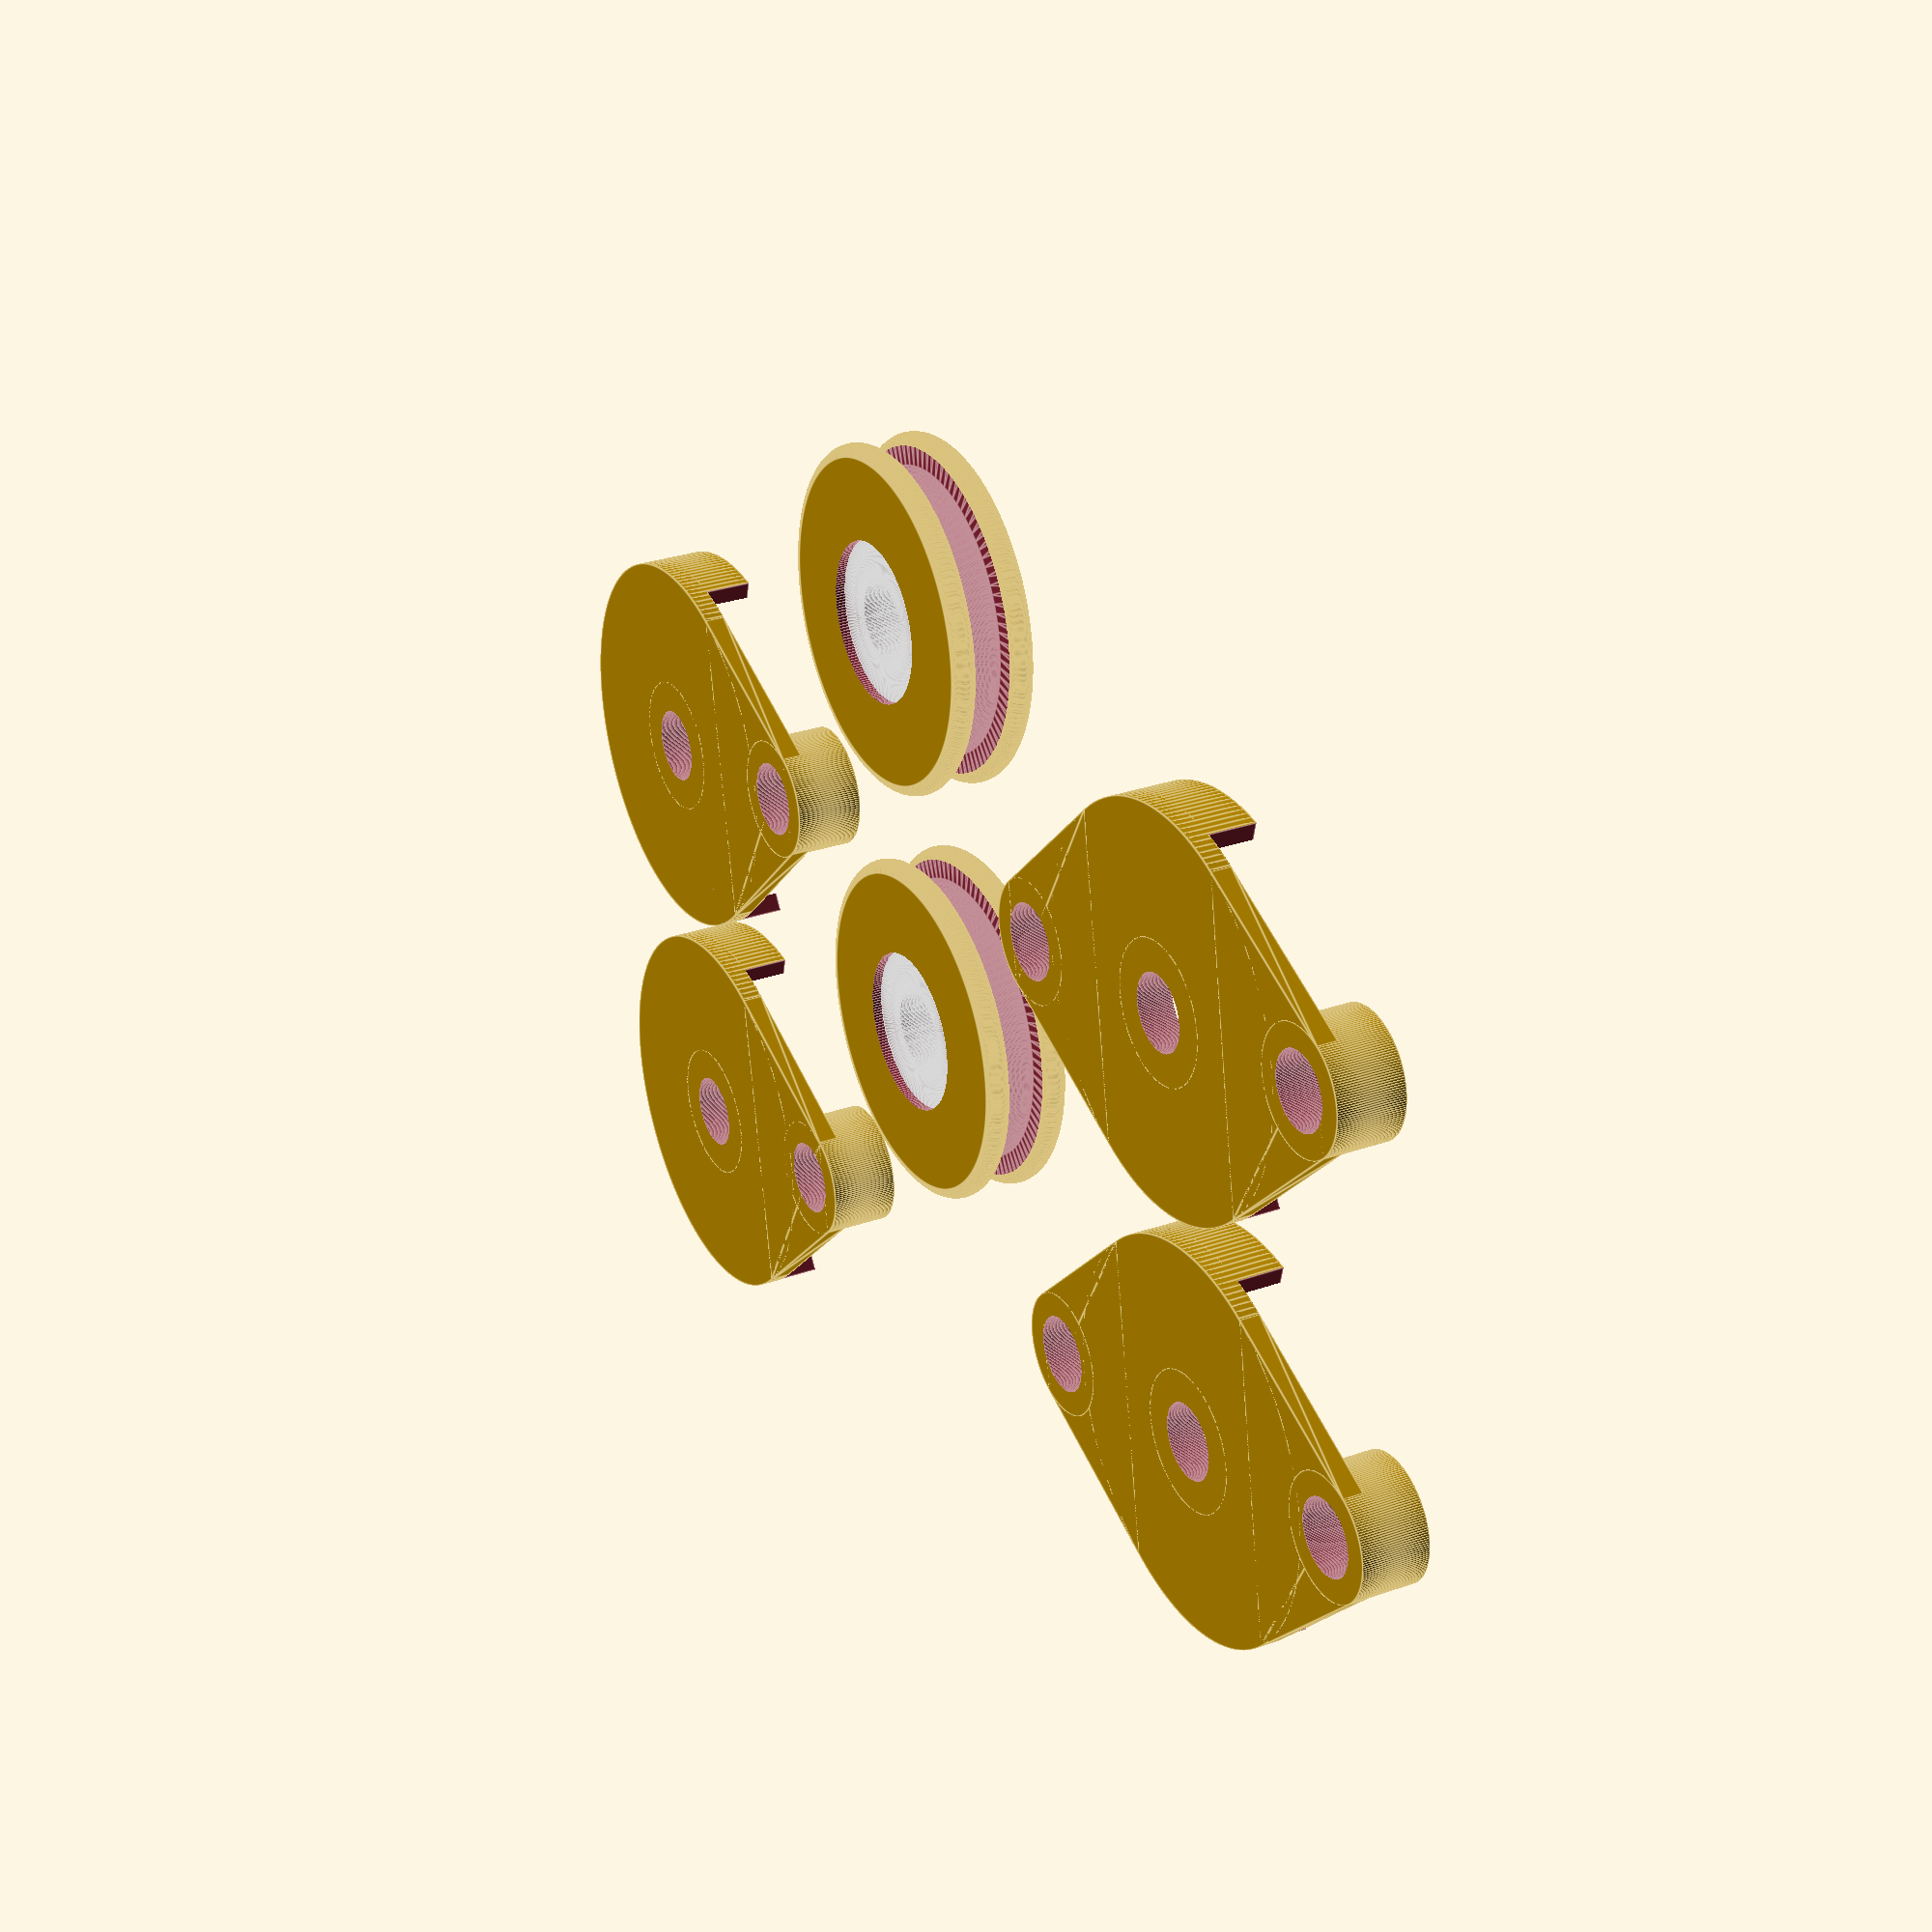
<openscad>
// block and tackle using bearings
//
// Copyright Vincent Sanders 2023 <vince@kyllikki.org>
// Attribution 4.0 International (CC BY 4.0)
// Version 1.1

// Type of block
block_type = "single"; // [single,double,triple,quadruple,quintuple]

// diameter of cable/rope being used
cable_diameter = 4;// [2:10]

// code for bearing in use
bearing_code = 608;// [625,608,609,6000,6002,6004,6902]

// axel bolt size (nominal diameter) (bearing - use bearing bore)
axle_size = "bearing"; // [bearing,5,8,10,12,20]

// whether the wheels in the block have side guards 
block_guards = true;

/* [first block] */

// first plate first support bolt size (nominal diameter) (axle - use axle size)
support_1_1_size = "axle"; // [axle,5,8,10,12,20]

// first plate second support bolt size (nominal diameter) (none - no support) (same - use first support size) 
support_1_2_size = "same"; // [none,same,5,8,10,12,20]

/* [second block] */
// second plate first support bolt size (nominal diameter) (none - no second block) (axle - use axle size)
support_2_1_size = "axle"; // [none,axle,5,8,10,12,20]

// second plate second support bolt size (nominal diameter) (none - no support) (same - use first support size) 
support_2_2_size = "none"; // [none,same,5,8,10,12,20]

module __Customizer_Limit__ () {}

wheel_clearance = 0.6;// clerance between wheel and block
wheel_additional_diameter = 4; // material between the bearing and the base of the cable groove
plate_thickness = 2.2;// thickness of plate walls
block_guard_size = 2;

// openscad detail settings
$fs = 0.1; // minimum fragment size
$fa = 2; // minimum angle

// name to number map
name_count_map = [["single",1],["double",2],["triple",3],["quadruple",4],["quintuple",5]];
function NameToNumber(name) = [for (x = name_count_map) if (x[0] == name) x[1]][0];

// data for bearings
// [code, [bore, shoulder, recess, outer, width]]
bearing_data = [
    [608,  [8,  12.5,  19.2, 22,  7]],
    [609,  [9, 14.45,  21.2, 24,  7]],
    [625,  [5,  8.4,  13.22, 16,  5]],
    [6000, [10, 14.8,  22.6, 26,  8]], 
    [6002, [15, 20.5,  28.2, 32,  9]], 
    [6004, [20, 27.2, 37.19, 42, 12]],
    [6902, [15,   17,    26, 28,  7]]
];

function BearingData(code) = _table_search(bearing_data, code, 608);

// nut and bolt sizes used for axle
m5_bolt_lengths=[22,25,30,35,40,45,50,55,60,65];
m8_bolt_lengths=[22,25,30,35,40,45,50,55,60,65,70,75,80];
m10_bolt_lengths=[25,30,35,40,50,60,70,80,90,100];
m12_bolt_lengths=[25,30,35,40,50,55,60,65,70,75,80, 85,90,100,110];
m20_bolt_lengths=[30,35,40,50,55,60,65,70,75,80,90,100,110];
// bearing bore, [diameter, [lengths], nut flats, nut height]
bolt_data = [
[5,  [ 5, m5_bolt_lengths, 8, 5]],
[8,  [ 8, m8_bolt_lengths, 13, 8]],
[9,  [ 8, m8_bolt_lengths, 13, 8]],
[10, [10, m10_bolt_lengths, 17, 10]],// DIN
[12, [12, m12_bolt_lengths, 19, 12]], // DIN
[15, [12, m12_bolt_lengths, 19, 12]],// DIN
[20, [20, m20_bolt_lengths, 30, 20]],
];
function BoltData(bore) = _table_search(bolt_data, bore, 5);

// select bolt length from available sizes
//TODO: if nothing is found return passed in length instead of undef
function _select_bolt_len(minlen, boltlen) = [for(n=boltlen) if (n >= minlen) n][0];

// search a table with a default value
function _table_search(table, term, default) = 
    _table_search_idx(table, search(term, table)[0], search(default, table)[0]);
function _table_search_idx(table, index, default_index) = 
    (is_undef(index) ? table[default_index][1] : table[index][1]);

module torus(radius,tube_radius) {
    rotate_extrude(convexity = 5)        
        translate([radius, 0, 0])
            circle(r = tube_radius);
}

module bearing_placeholder(bearing) {
    bearing_bore = bearing[0];
    bearing_shoulder = bearing[1];
    bearing_recess = bearing[2];
    bearing_outer = bearing[3];
    bearing_width = bearing[4];
    race_size = 0.5; // the size of the race indent
    difference() {
        rotate_extrude(convexity = 5)
            polygon([
                [bearing_bore/2,0], 
                [bearing_bore/2,bearing_width], 
                [bearing_shoulder/2,bearing_width],
                [bearing_shoulder/2,bearing_width-race_size],
                [bearing_recess/2,bearing_width-race_size],
                [bearing_recess/2,bearing_width],
                [bearing_outer/2,bearing_width],
                [bearing_outer/2,0],
                [bearing_recess/2,0],
                [bearing_recess/2,race_size],
                [bearing_shoulder/2,race_size],
                [bearing_shoulder/2,0]
            ]);
        translate([0,0,-0.1]) cylinder(h=bearing_width+0.2,r=bearing_bore/2, center=false);    
    }
}

function geta1(r1, r2, k) = k*r2/(r2 - r1);
function getAlpha(opposite_side = 1, hypothenuse = 1) = asin(opposite_side/hypothenuse);

// join two circles using external tangents
// https://gieseanw.wordpress.com/2012/09/12/finding-external-tangent-points-for-two-circles/
module tangent_join(radiusa, radiusb, length, height) {
    
    // ensure radius1 is the largest
    radius1 = (radiusa > radiusb) ? radiusa : radiusb;
    radius2 = (radiusa > radiusb) ? radiusb : radiusa;
    
    // compute the tangent triangle
    radius3 = radius1 - radius2;
    tangent_length = sqrt((length*length) - (radius3 * radius3));
    
    split_length = sqrt((tangent_length * tangent_length) + (radius2 * radius2));
    theta = acos(((radius1 * radius1)+(length*length)-(split_length*split_length)) / (2 * radius1 * length) );
    
    x1=radius1 * cos(theta);
    y1=radius1 * sin(theta);
    x2=length + radius2 * cos(theta);
    y2=radius2 * sin(theta);
    
    // Points that make the trapezoid
    point0 = [x1, y1];
    point1 = [x2, y2];
    point2 = [x2, -y2];
    point3 = [x1, -y1];

    linear_extrude(height=height) polygon(points=[point0, point1, point2, point3], paths=[[0,1,2,3]]);
}

// calculate wheel height ensuring there are always guides at least 2.5mm either side of cable
// bearing_height = bearing[4]
function calc_wheel_height(bearing, cable_diameter) = max((bearing[4] + 2), (cable_diameter + 5));

// the diameter of the wheel side guides
function calc_wheel_guide_diameter(bearing, cable_diameter) = 
    (calc_wheel_height(bearing, cable_diameter) - cable_diameter) / 2;

// calculate wheel radius
// bearing_outer = bearing[3];
// bearing radius + extra bearing diameter + cable radius + guide side radius
// TODO : cable radius vs cable diameter, i think the side guides are a cable radius too tall?
function calc_wheel_radius(bearing, cable_diameter) =
    (bearing[3] + 
     wheel_additional_diameter + 
     calc_wheel_guide_diameter(bearing, cable_diameter)
    ) / 2 + cable_diameter;

// create plate and support on one side of the axle
module support(wheel_radius, wheel_height, bolt, bolt_length, outer) {
    bolt_flat_radius = bolt[2]/2;
    bolt_radius = bolt[0]/2;
    center = wheel_radius + wheel_clearance + bolt_flat_radius;
    boss_height = wheel_height/2 + wheel_clearance;
    guard_radius = (block_guards? block_guard_size: 0);
    
    difference() {
        union() {
            // tangent polygon            
            translate([0,0,outer ? 0 : boss_height])
                tangent_join(wheel_radius + wheel_clearance+guard_radius,
                             bolt_flat_radius,
                             center,
                             plate_thickness);
            // tip of the plate
            translate([center,0,0]) {
                cylinder(h=(outer ? 0 : boss_height) + plate_thickness + boss_height,
                         r=bolt_flat_radius,
                         center=false);
            }
        }
        translate([center,0,-0.01]) cylinder(h=bolt_length,r=bolt_radius,center=false);
    }
}

// guard sides
module block_guards(radius, height) {
    cut_angle=45;
    difference() {
        cylinder(h=height, r=radius, center=false);
        union() {
            cylinder(h=height + 0.01, r=radius - block_guard_size, center=false);
            rotate([0,0,-(cut_angle/2)]) cube([radius, radius,height+0.01], center=false);
            rotate([0,0,90+(cut_angle/2)]) cube([radius, radius,height+0.01], center=false);
            rotate([0,0,-90+(cut_angle/2)]) cube([radius, radius,height+0.01], center=false);
            rotate([0,0,180-(cut_angle/2)]) cube([radius, radius,height+0.01], center=false);
        }
    }
}

// plate center and bearing abutments
module center(wheel_radius, wheel_height, bearing, bolt,support1,support2,bolt_length,outer) {
    bearing_bore = bearing[0];
    bearing_shoulder = bearing[1];
    bearing_width = bearing[4];
    bearing_gap = bearing[2] - bearing[1];// gap between bearing recess and shoulder
    abutment_radius = (bearing_shoulder + bearing_gap/3)/2;
    abutment_height = 1 + wheel_clearance;
    bolt_sleeve_radius = (bolt[0] < bearing_bore ? bearing_bore/2 : 0);
    bolt_sleeve_height= bearing_width/2;
    bolt_radius = bolt[0]/2;
    boss_height = wheel_height/2 + wheel_clearance;
    guard_radius = (block_guards? block_guard_size: 0);

    difference() {
        translate([0,0,outer ? 0 : boss_height]) {
            //%translate([0,0,plate_thickness+wheel_clearance]) wheel(bearing, cable_diameter);
            // center disc
                difference() {
                    cylinder(h=plate_thickness, r=wheel_radius + wheel_clearance + guard_radius, center=false);
                    union() {
                        // center disc can interfere with support bolts
                        translate([wheel_radius + wheel_clearance +(support1[2]/2),0,-0.01]) 
                            cylinder(h=bolt_length,r=support1[0]/2,center=false);
                        if (!is_undef(support2))
                            translate([-wheel_radius - wheel_clearance -(support2[2]/2),0,-0.01]) 
                                cylinder(h=bolt_length,r=support2[0]/2,center=false);
                    }
                }

                // block guards
                if (block_guards)
                    block_guards(wheel_radius + wheel_clearance + guard_radius, plate_thickness + boss_height);

                // center abutment
                translate([0,0,outer?0:-abutment_height])
                    cylinder(h=(outer?0:abutment_height) +plate_thickness + abutment_height,
                             r=abutment_radius,
                             center=false);
                
                // make bearing fit on bolt with sleeve if required
                if (bolt_sleeve_radius > 0) 
                    translate([0,0,outer?0:-abutment_height-bolt_sleeve_height])
                        cylinder(h=(outer?0:bolt_sleeve_height+abutment_height)+
                                       plate_thickness + abutment_height + bolt_sleeve_height,
                                 r=bolt_sleeve_radius,
                                 center=false);
        }
        
        translate([0,0,-0.01]) cylinder(h=bolt_length,r=bolt_radius,center=false);
    }
}    

// bolt holes
module blockboltholes() {
    //axle
    translate([0,0,-0.01]) cylinder(h=bolt_length,r=bolt_radius,center=false);
                         translate([wheel_radius + wheel_clearance +(support1[2]/2),0,-0.01]) 
                            cylinder(h=bolt_length,r=support1[0]/2,center=false);
                        if (!is_undef(support2))
                            translate([-wheel_radius - wheel_clearance -(support2[2]/2),0,-0.01]) 
                                cylinder(h=bolt_length,r=support2[0]/2,center=false);   
}

// outer side of block
module blockouter(bearing, axle, support1, support2, cable_diameter, wheel_radius, bolt_length, outer) {
    wheel_height = calc_wheel_height(bearing, cable_diameter);
    
    difference() {
        union() {
            // center
            center(wheel_radius, wheel_height, bearing, axle, support1,support2,bolt_length, outer);

            // first support
            support(wheel_radius, wheel_height, support1, bolt_length, outer);

            // second support
            if (!is_undef(support2))
                rotate([0,0,180])
                    support(wheel_radius, wheel_height, support2, bolt_length, outer);
        }
        //blockboltholes();
    }
}

// pulley wheel
module wheel(bearing, groove_diameter) {
    difference() {
        bearing_shoulder = bearing[1];
        bearing_recess = bearing[2];
        bearing_outer = bearing[3];
        bearing_width = bearing[4];
        bearing_gap = bearing[2] - bearing[1];// gap between bearing recess and shoulder

        height = calc_wheel_height(bearing, groove_diameter);
        side_height = (height - groove_diameter) / 2;
        guide_height = calc_wheel_guide_diameter(bearing, groove_diameter);
        
        groove_radius = ((bearing_outer + wheel_additional_diameter + groove_diameter) / 2);
        
        union() {
            //main disc
            cylinder(h=height, r=groove_radius + (groove_diameter / 2), center=false);
            //grove sides
            translate([0, 0, side_height / 2])
                torus(groove_radius + groove_diameter / 2, side_height / 2);
            translate([0, 0, height - (side_height / 2)])
                torus(groove_radius + groove_diameter / 2, side_height / 2);
        }
        union() {
            // bearing space
            translate([0,0,(height - bearing_width)/2])
                cylinder(h=height, r=bearing_outer/2, center=false,$fn=30*24);
            // bearing bore
            translate([0,0,-0.1])
                cylinder(h=height+0.2, r=(bearing_recess - bearing_gap/3)/2, center=false);
            // groove
            translate([0,0,height / 2])
                rotate_extrude(convexity = 10, $fn = 100)
                    translate([groove_radius, 0, 0])
                        union() {   
                            circle(r = groove_diameter / 2, $fn = 100);
                            translate([0,-groove_diameter/2,0]) square([groove_diameter*2,groove_diameter], center=false);
                        }
        }
        translate([0,0,(height-bearing_width)/2]) %bearing_placeholder(bearing);
    }
}


function toInt(s, ret=0, i=0) = i >= len(s) ? ret: toInt(s, ret*10 + ord(s[i]) - ord("0"), i+1);
    
// generate a list if shaft sizes based on configuration
function calc_shafts(bearing) =
    let(axle = BoltData(axle_size == "bearing" ? bearing[0]:toInt(axle_size)),
        support1 = (support_1_1_size == "axle" ? axle : BoltData(toInt(support_1_1_size))),
        support2 = (support_1_2_size == "none" ? undef : 
                       (support_1_2_size == "same" ? support1 : 
                           BoltData(toInt(support_1_2_size)))),
        support3 = (support_2_1_size == "none" ? undef :
                       (support_2_1_size == "axle" ? axle : BoltData(toInt(support_2_1_size)))),
        support4 = (support_2_2_size == "none" ? undef : 
                       (support_2_2_size == "same" ? support3 : 
                           BoltData(toInt(support_2_2_size))))
    )
    [axle, support1, support2,support3,support4];

// compute a real bolt length from those available
function calc_bolt_length(bolt, bearing, cable_diameter,pulley_count) = 
    _select_bolt_len(bolt[3] + 
                         plate_thickness + 
                         (pulley_count * 
                             (calc_wheel_height(bearing, cable_diameter) + 
                                 wheel_clearance + 
                                 wheel_clearance +
                                 plate_thickness)),
                     bolt[1]);


// pulley components in a print plate
module plate(bearing, pulley_count) {
    echo(bearing=bearing, pulley_count=pulley_count);

    shafts = calc_shafts(bearing);      
    echo(len(shafts), shafts=shafts);

    wheel_radius = calc_wheel_radius(bearing, cable_diameter);
    echo(wheel_radius =wheel_radius);
    
    bolt_length = calc_bolt_length(shafts[0], bearing, cable_diameter, pulley_count);
    echo(bolt_length =bolt_length);

    // pulley wheels for both blocks
    total_pulley_count = (is_undef(shafts[3]) ? pulley_count: 2*pulley_count);
    for (i=[1:total_pulley_count]) 
        translate([(i-(is_undef(shafts[3]) ? 1:2)) * (wheel_radius + 4) * 2, 0 ,0])
            wheel(bearing, cable_diameter);
    
    // block sides
    for (blk=[0:(is_undef(shafts[3]) ? 0:1)]) {
        mult = (blk==0?-1:1);
    for (i=[0:pulley_count]) 
        translate([(i * (wheel_radius + 4) * 2)-wheel_radius, mult *wheel_radius*3, 0]) {
            rotate([0,0,90*mult*-1])
                    blockouter(
                        bearing,
                        shafts[0],
                        shafts[(blk*2)+1],
                        shafts[(blk*2)+2],
                        cable_diameter,
                        wheel_radius,
                        bolt_length,
                        ((i == 0)||(i==pulley_count))
                    );
    }    
    }


}

plate(BearingData(bearing_code), NameToNumber(block_type));


</openscad>
<views>
elev=331.6 azim=99.6 roll=242.0 proj=p view=edges
</views>
